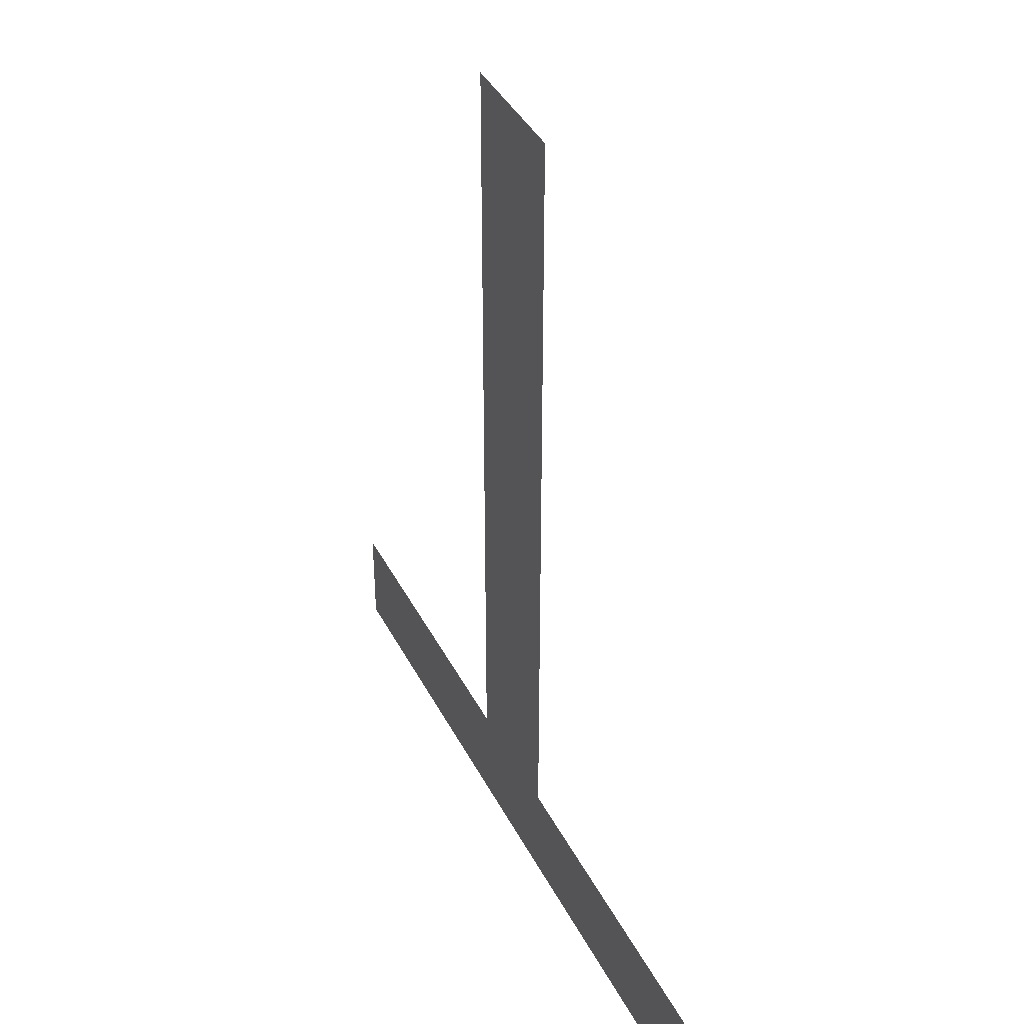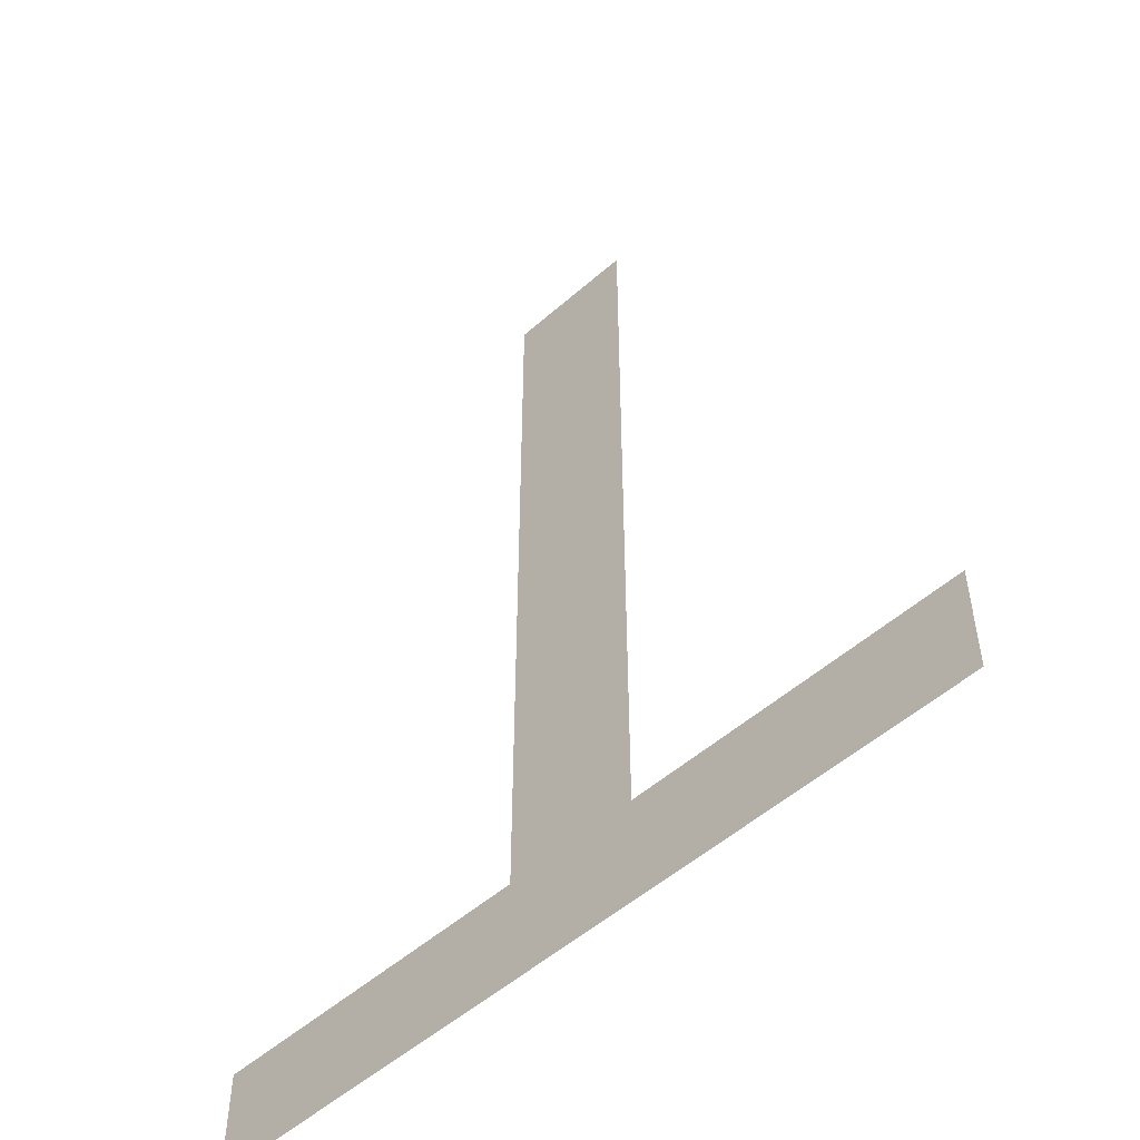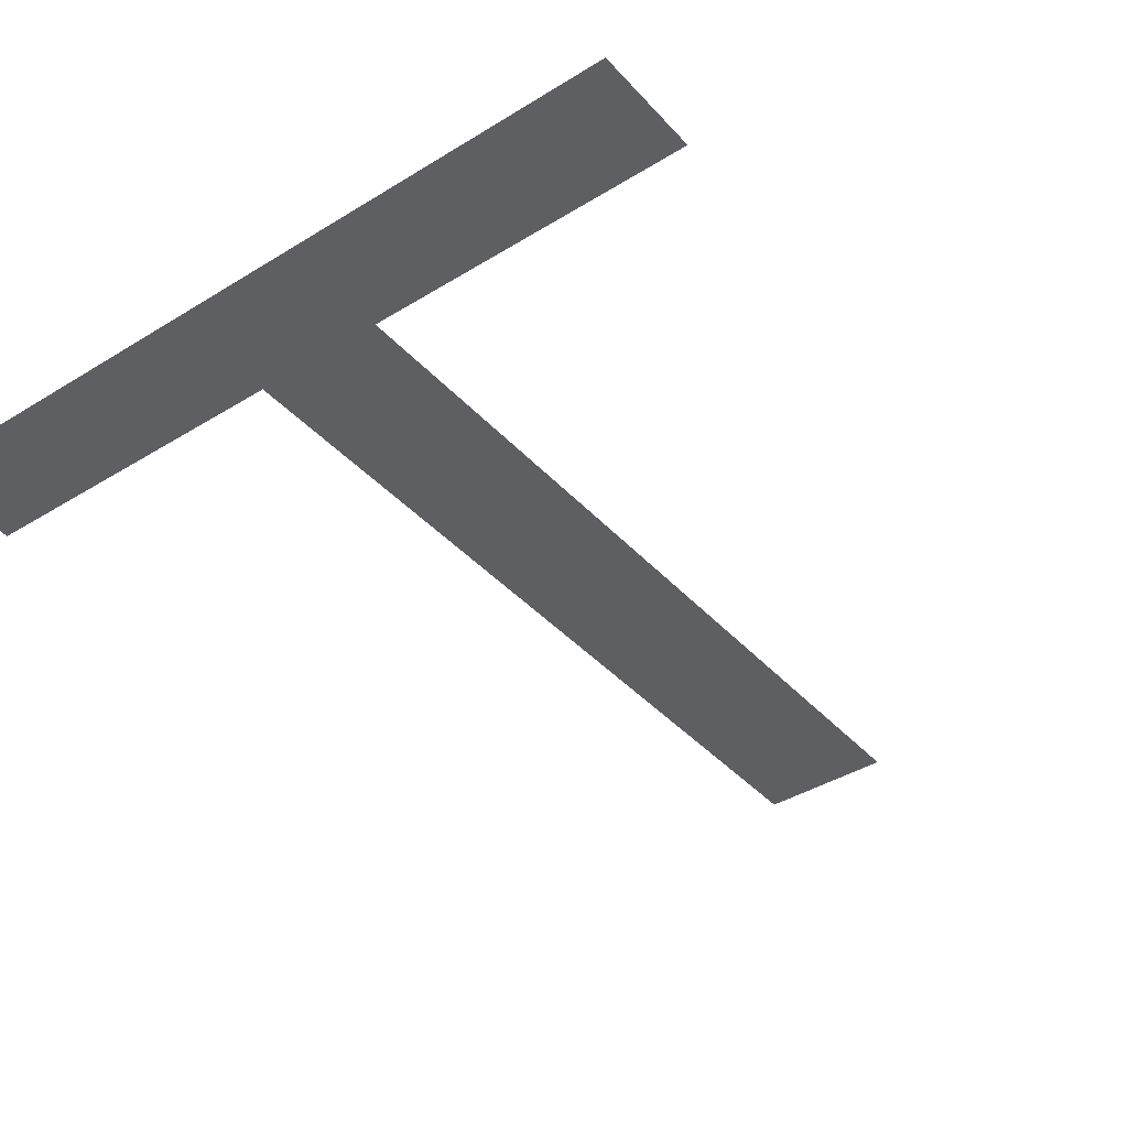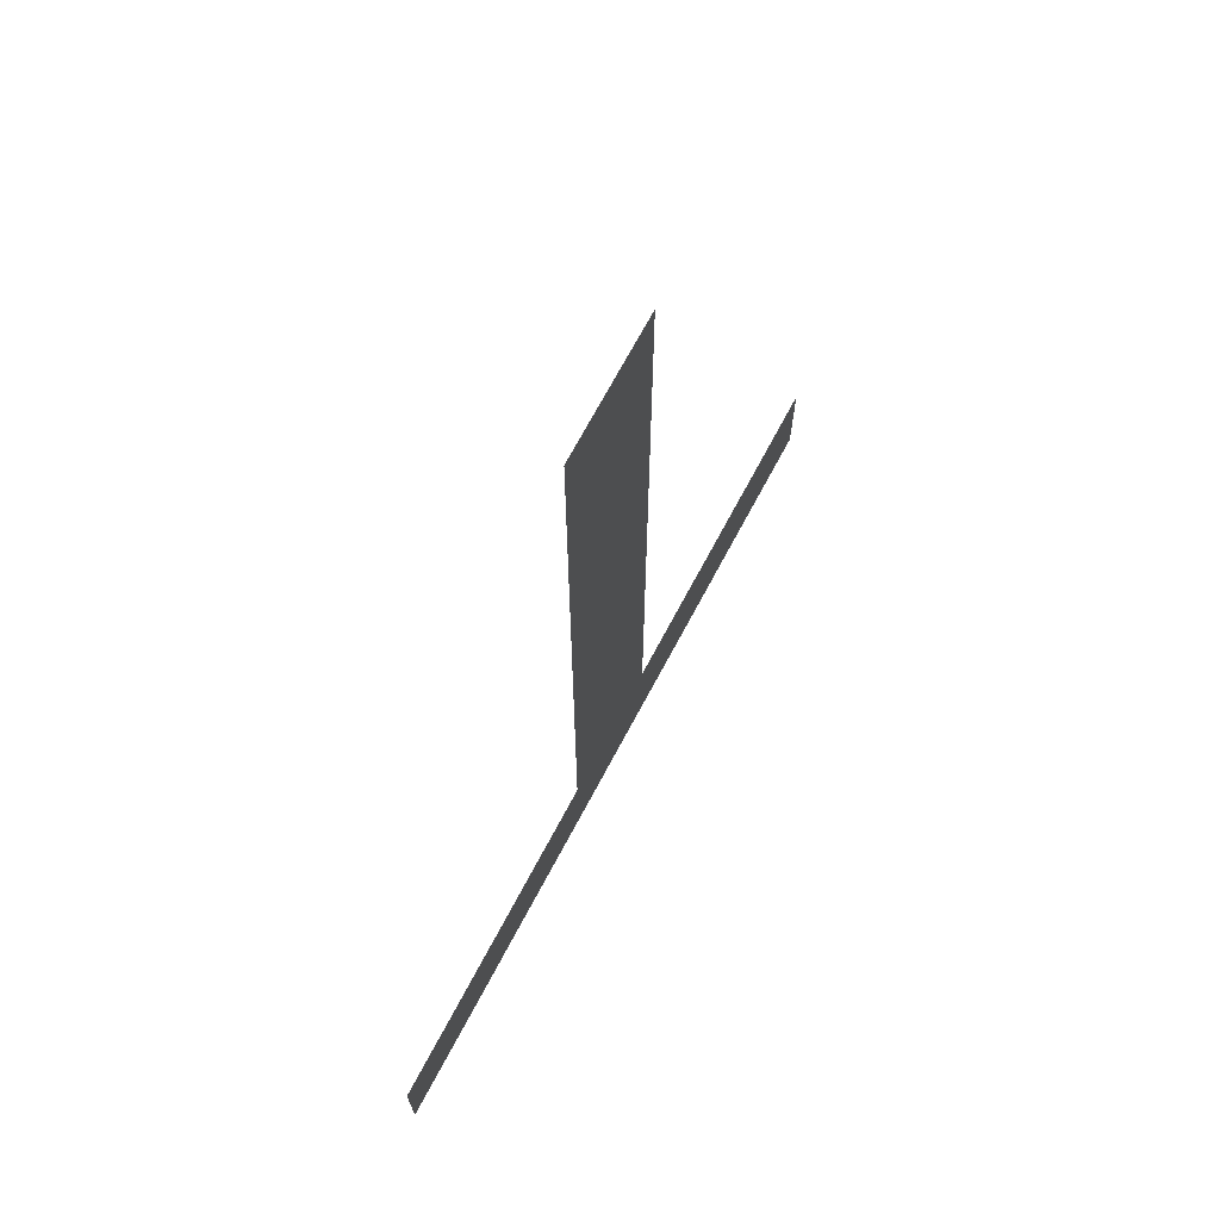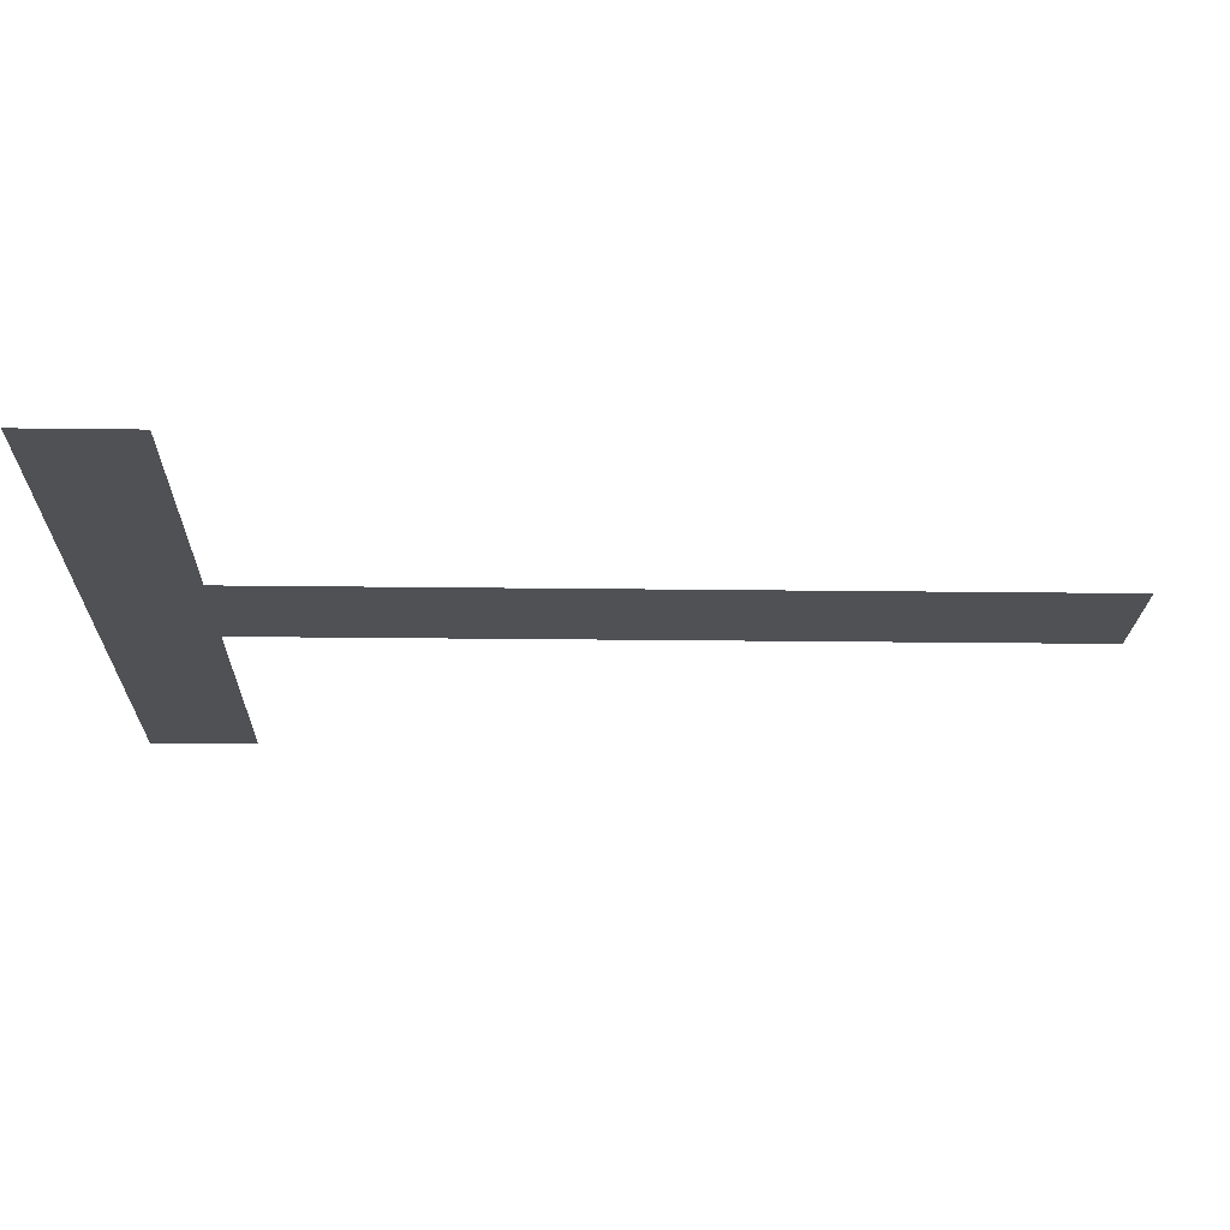
<metadata>
{"format":"obj","ext":"obj","renderer":"f3d","projection":"perspective","resolution":1024,"background":"white","views":[{"elev":40.5,"azim":64.7,"up":"+Z"},{"elev":-52.5,"azim":43.4,"up":"+Z"},{"elev":-40.0,"azim":-142.6,"up":"+Y"},{"elev":70.8,"azim":118.1,"up":"+Z"},{"elev":-19.9,"azim":-91.4,"up":"+Y"}]}
</metadata>
<code>
o #ID1339
v -0.04844 0.7857 0.4343
v -0.05185 0.7857 0.4348
v -0.05185 0.7857 0.4343
v -0.05043 0.7857 0.4348
v -0.04986 0.7857 0.4348
v -0.05043 0.7857 0.4383
v -0.04844 0.7857 0.4348
v -0.04986 0.7857 0.4383
v -0.04986 0.7857 0.4348
v -0.05043 0.7857 0.4383
v -0.04986 0.7857 0.4383
v -0.04844 0.7857 0.4348
v -0.04844 0.7857 0.4343
v -0.05043 0.7857 0.4348
v -0.05185 0.7857 0.4348
v -0.05185 0.7857 0.4343
f 1 2 3
f 2 1 4
f 4 1 5
f 4 5 6
f 5 1 7
f 8 6 5
f 9 10 11
f 12 13 9
f 10 9 14
f 9 13 14
f 14 13 15
f 16 15 13

</code>
